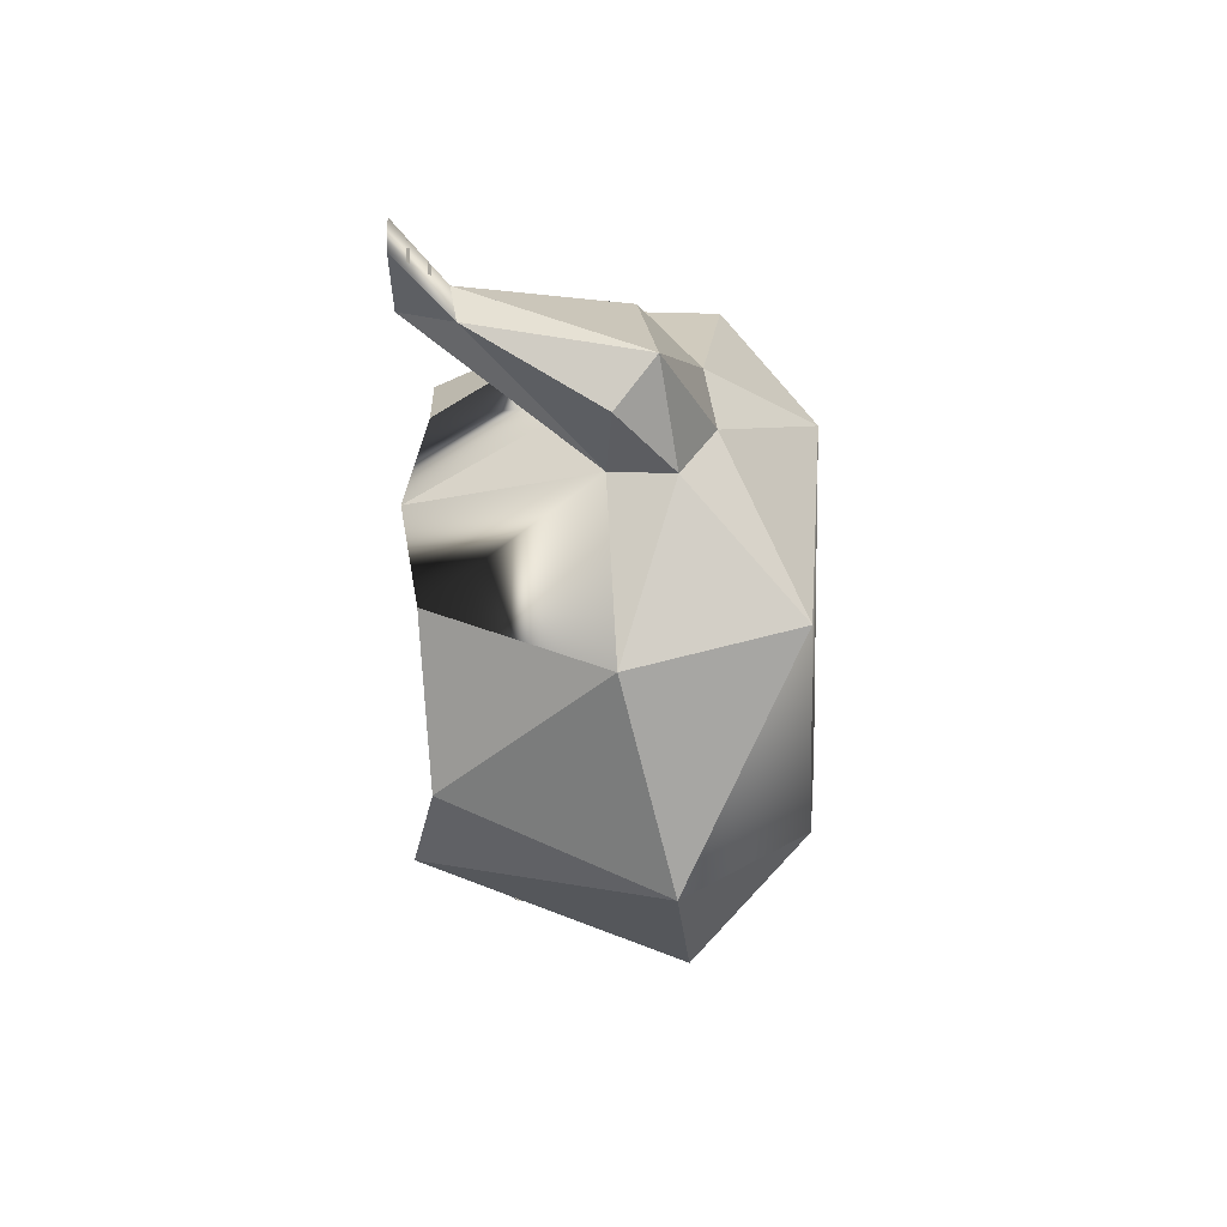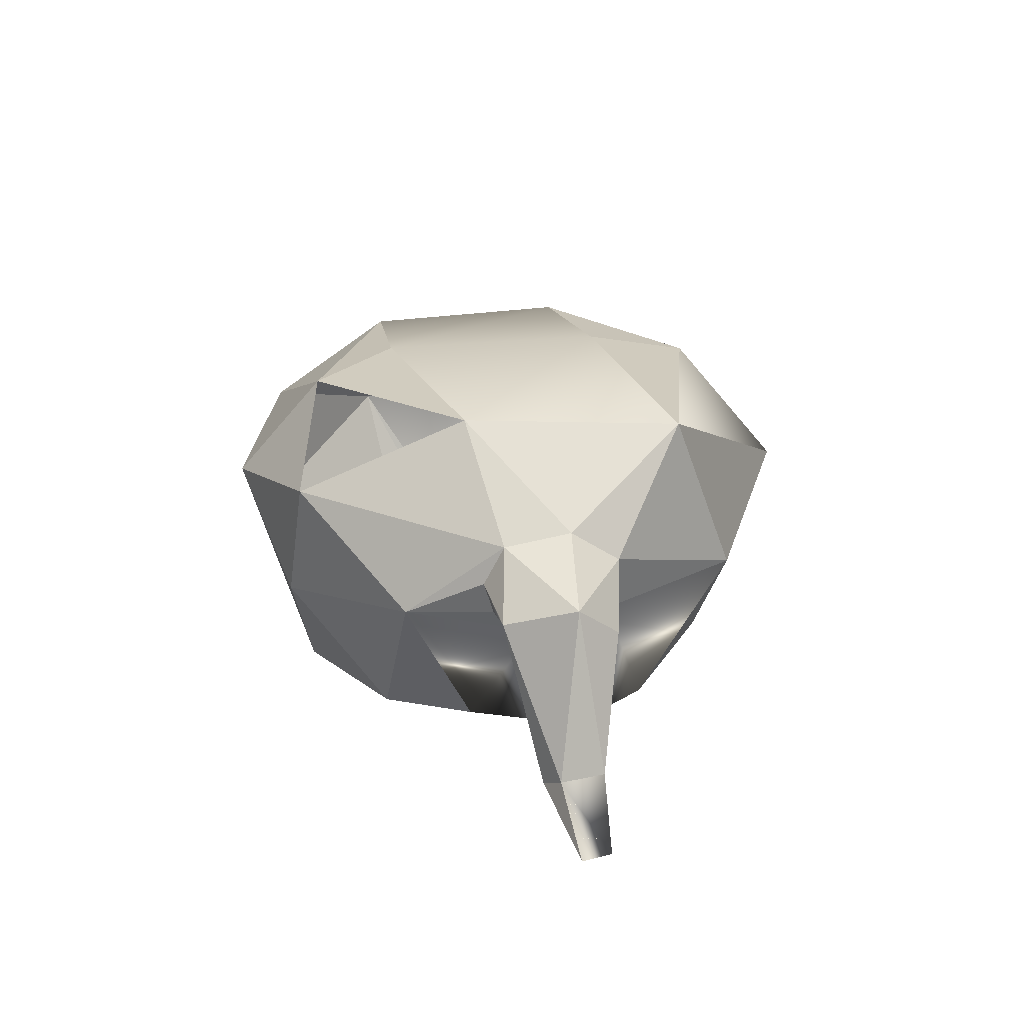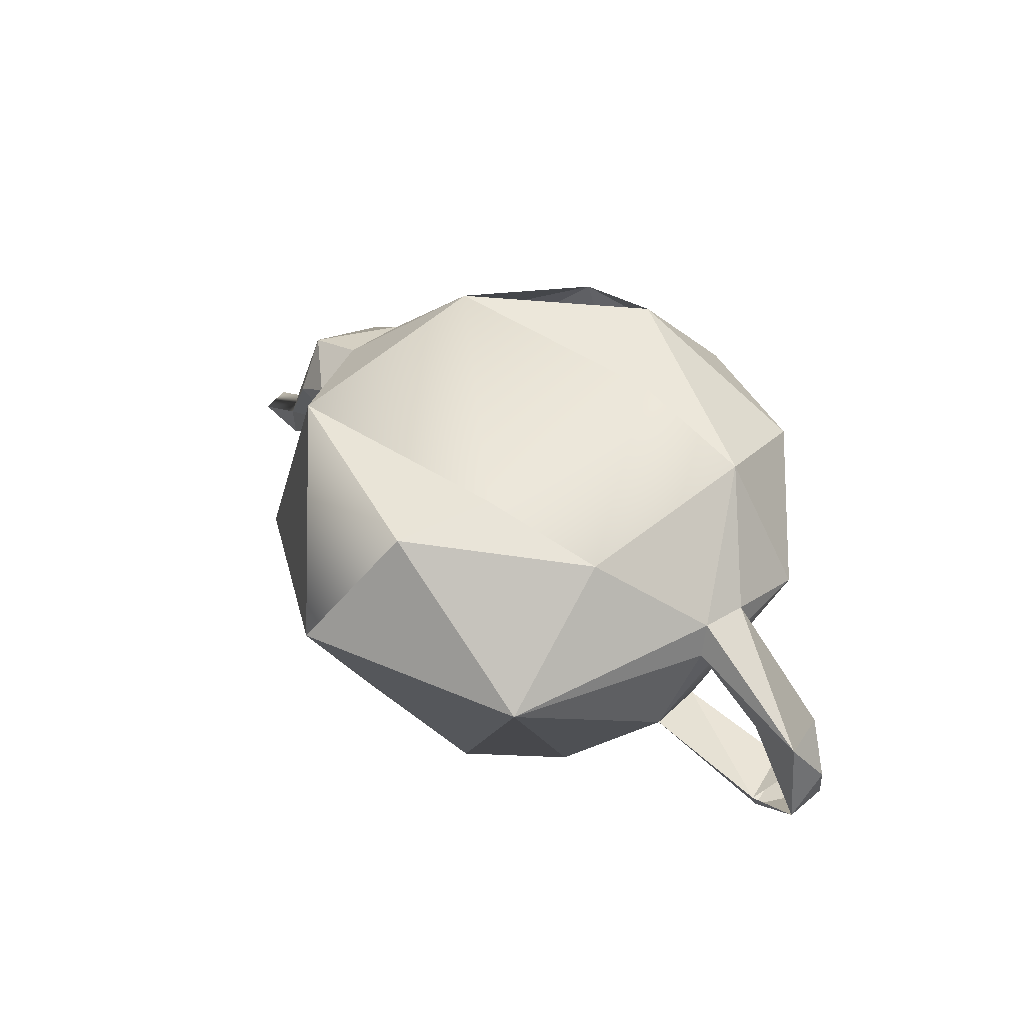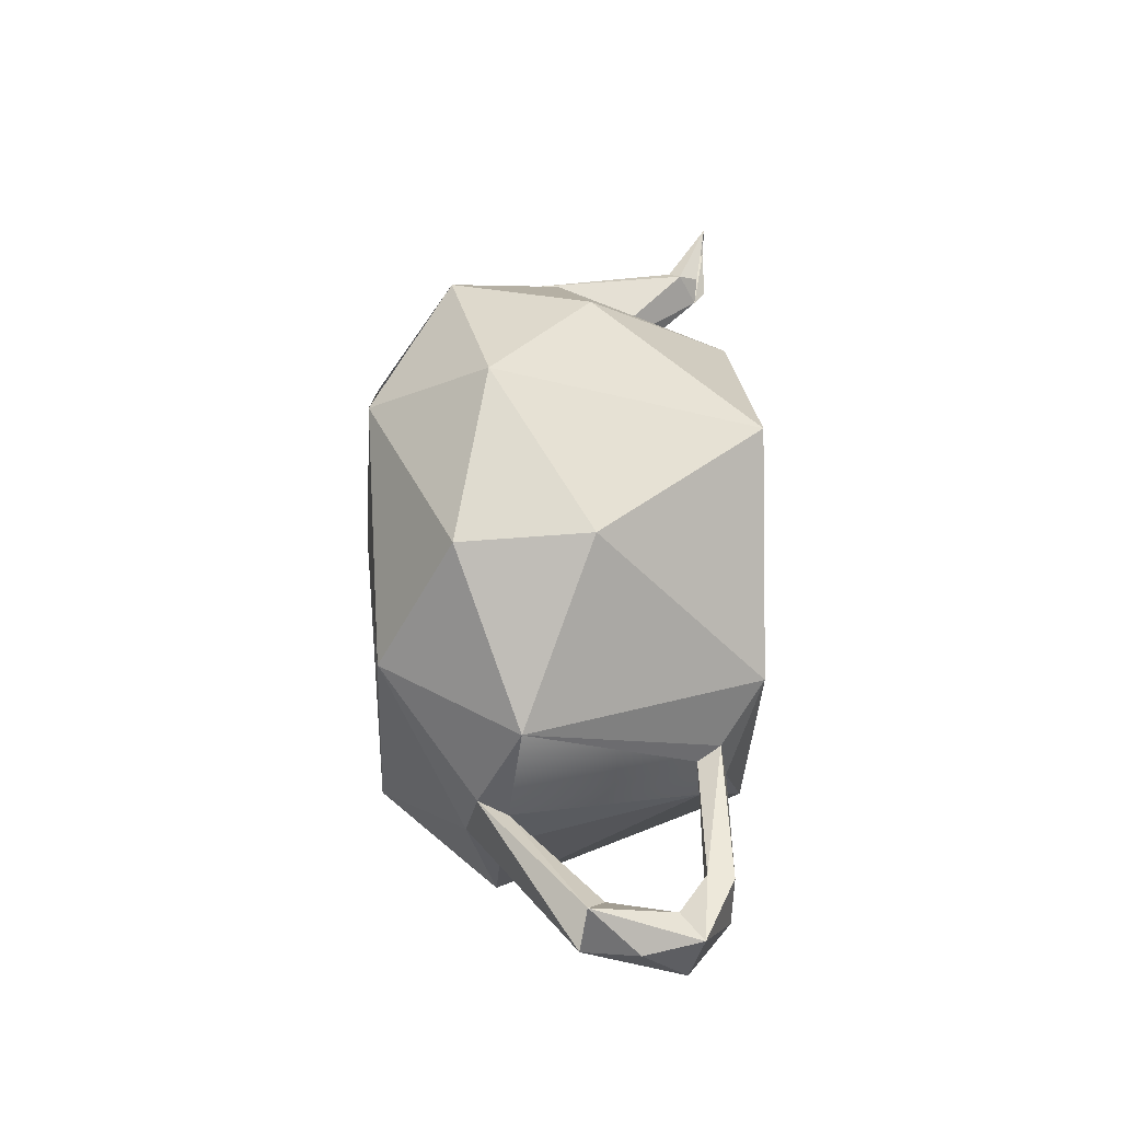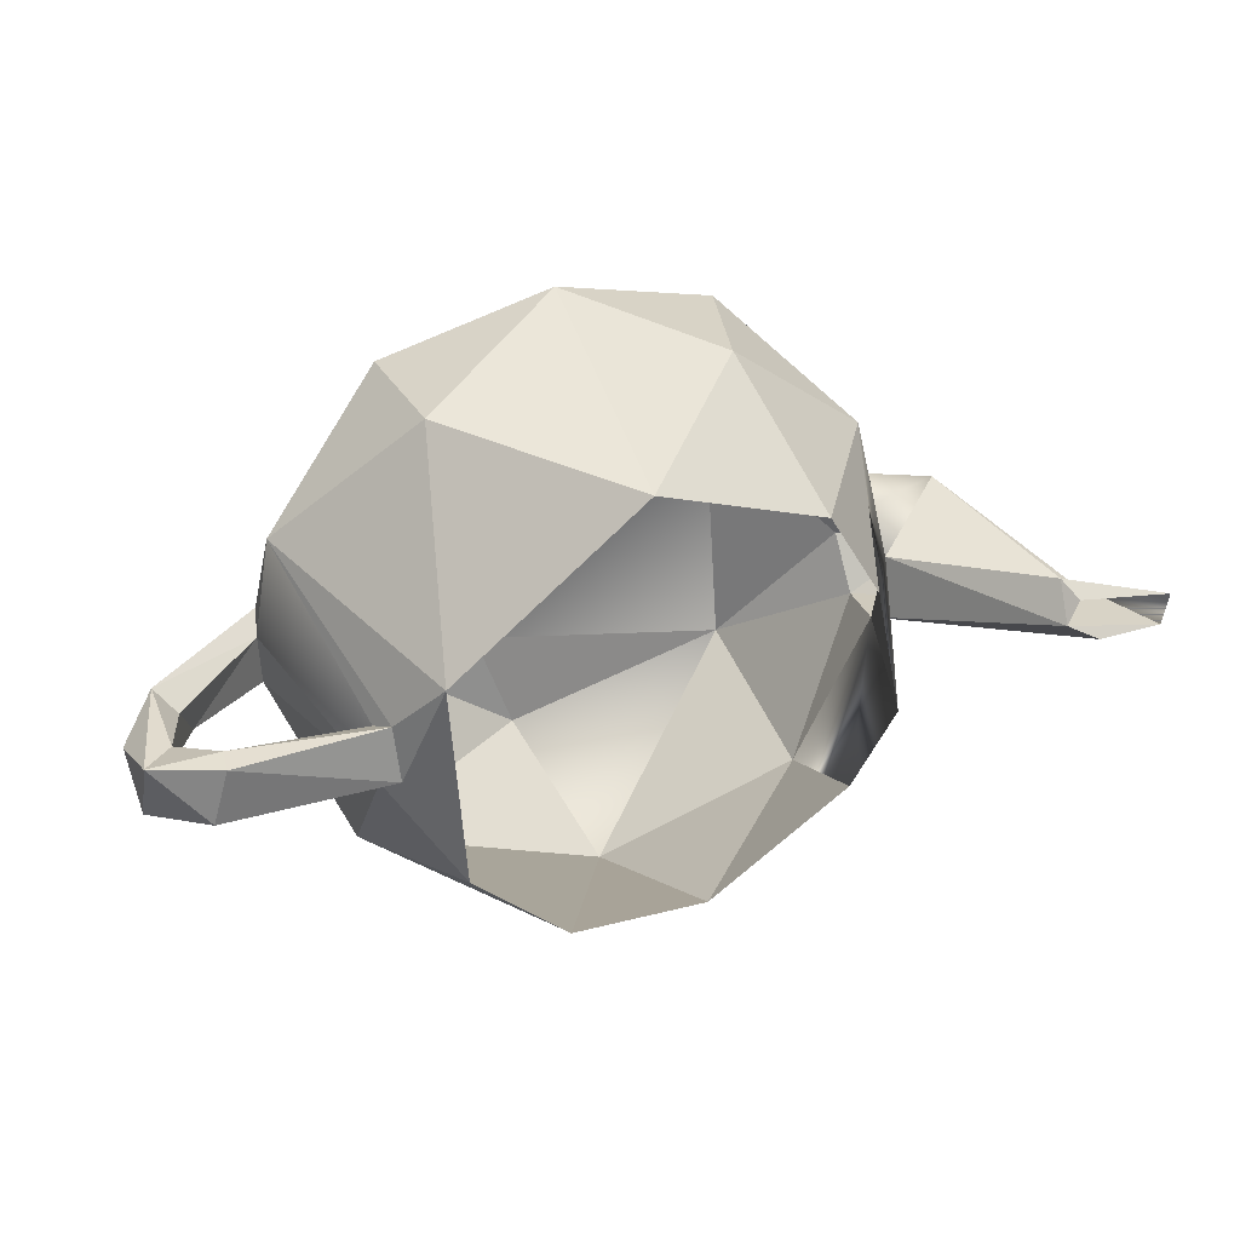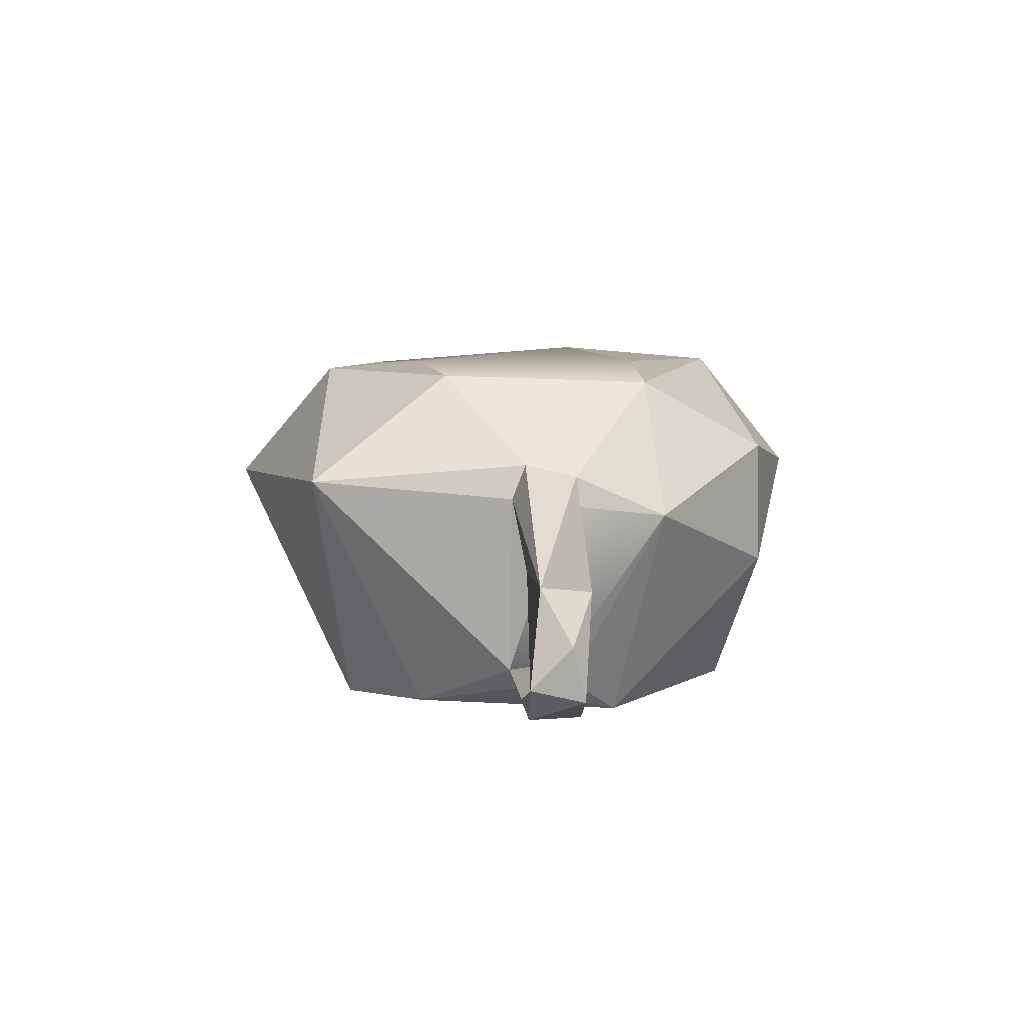
<metadata>
{"format":"obj","ext":"obj","renderer":"f3d","projection":"perspective","resolution":1024,"background":"white","views":[{"elev":-38.5,"azim":89.5,"up":"+Z"},{"elev":23.0,"azim":79.1,"up":"+Y"},{"elev":51.5,"azim":-133.9,"up":"+Y"},{"elev":49.8,"azim":-92.0,"up":"+Z"},{"elev":32.2,"azim":-22.6,"up":"+Z"},{"elev":9.2,"azim":-94.7,"up":"+Y"}]}
</metadata>
<code>
v -128.8 -92.71 -1.43
v -78.45 -94.86 -1.482
v -129.2 -99.99 1.099
v -73.92 -102.9 2.746
v -75.18 -100.2 20.95
v -124.2 -100.7 19.43
v -122.9 -92.2 20.2
v -78.76 -92.45 17.48
v -146.5 -85.4 -0.06069
v -147.5 -70.74 14.13
v -139.4 -52.16 3.883
v -96.46 -31.41 16.42
v -93.83 -21.65 20.89
v -134.6 -54.79 21.7
v -128.3 -60.52 14.49
v -145.6 -90.09 18.58
v -122.6 -50.27 0.9531
v -95.21 -29.12 -1.832
v -135.6 -82.72 19.19
v -92.42 -17.53 3.079
v 128.8 -53.18 -10.15
v 152.6 -98.73 15.67
v 136.1 -39.89 6.154
v 153.7 -96.27 0.1377
v 105.2 -54.75 -11.42
v 145.9 -102.3 20.69
v 149.5 -109.2 15.65
v 179.6 -114.4 14
v 146.2 -108.5 6.402
v 107.7 -25.86 27.65
v 129.6 -45.96 32.26
v 107.7 -22.23 2.959
v 155.7 -113.2 1.933
v 107.1 -40.04 35.15
v 104.9 -52.88 31.14
v 105.1 -61.8 15.73
v 177.5 -114.2 2.813
v -57.12 -111 -33.34
v -62.95 -114.3 39.08
v -91.91 -36.21 52.89
v 96.65 -53.8 62.67
v 77.06 -109 35.38
v 82.75 -115.4 -5.264
v 70.34 -109.8 -34.11
v 23.79 -106.1 -69.06
v 80.17 -51.21 -65.05
v -67.68 -26.15 -72.31
v -26.19 -114.6 -59.71
v 58.86 -109.9 65.94
v 16.22 -32.93 -100.8
v -48.34 -60.44 96.31
v 47.98 -62.88 100.9
v 4.318 -29.01 115.2
v -0.289 -116.2 89.38
v 108.3 -33.86 -14.78
v -49.64 -16.84 94.93
v 76.61 5.265 -44.76
v -61.16 8.518 49.92
v 62.15 -17.08 96.86
v 73.83 11.28 36.13
v 0.5699 9.155 -66.04
v -59.1 11.32 -23.44
v -12.48 12.39 51.81
v 17.68 10.59 84.7
v -11.2 12.61 -31.1
f 1 2 3
f 4 5 6
f 5 7 6
f 1 7 8
f 3 9 1
f 10 11 9
f 12 13 14
f 11 14 13
f 11 10 14
f 12 14 15
f 14 10 16
f 12 17 18
f 19 15 14
f 17 12 15
f 11 18 17
f 11 20 18
f 17 15 9
f 11 13 20
f 9 11 17
f 7 1 19
f 19 16 7
f 6 7 16
f 6 16 3
f 9 3 16
f 9 16 10
f 2 1 8
f 4 3 2
f 7 5 8
f 19 14 16
f 6 3 4
f 21 22 23
f 21 24 25
f 26 27 28
f 28 22 26
f 24 21 23
f 23 22 24
f 26 29 27
f 23 30 31
f 23 32 30
f 29 25 33
f 22 28 27
f 30 34 31
f 35 36 31
f 37 24 22
f 22 31 26
f 4 38 39
f 39 40 5
f 41 42 36
f 44 46 25
f 44 45 46
f 47 48 38
f 2 38 4
f 41 49 42
f 50 45 48
f 5 40 8
f 39 51 40
f 45 50 46
f 52 53 54
f 53 51 54
f 41 35 34
f 25 46 55
f 40 51 56
f 30 41 34
f 40 13 12
f 56 51 53
f 57 46 50
f 18 20 47
f 58 13 40
f 59 30 60
f 57 60 32
f 50 61 57
f 61 47 62
f 62 47 20
f 60 30 32
f 63 65 62
f 58 64 63
f 57 61 65
f 65 63 60
f 21 29 22
f 21 25 55
f 23 31 22
f 23 55 32
f 21 55 23
f 37 28 22
f 26 36 29
f 31 36 26
f 25 24 33
f 37 33 24
f 36 25 29
f 33 37 29
f 22 29 37
f 39 5 4
f 39 54 51
f 54 49 52
f 49 41 52
f 48 47 50
f 38 2 47
f 43 25 36
f 41 36 35
f 2 8 12
f 59 52 41
f 12 18 2
f 59 53 52
f 57 55 46
f 2 18 47
f 30 59 41
f 32 55 57
f 56 58 40
f 56 53 64
f 53 59 64
f 58 62 20
f 58 20 13
f 56 64 58
f 65 61 62
f 64 60 63
f 61 50 47
f 35 31 34
f 37 22 28
f 42 43 36
f 65 60 57
f 8 40 12
f 44 25 43
f 63 62 58

</code>
